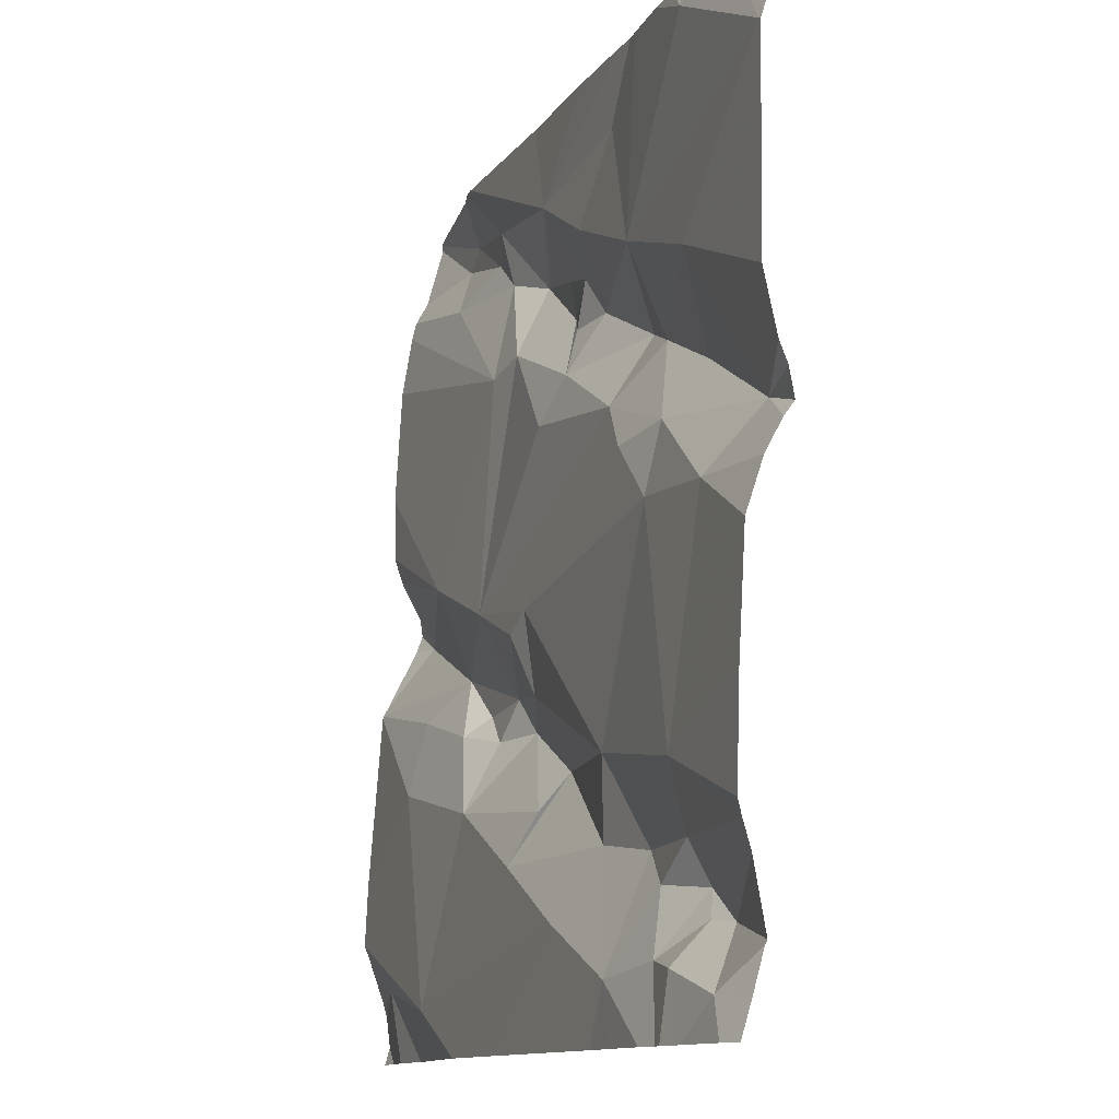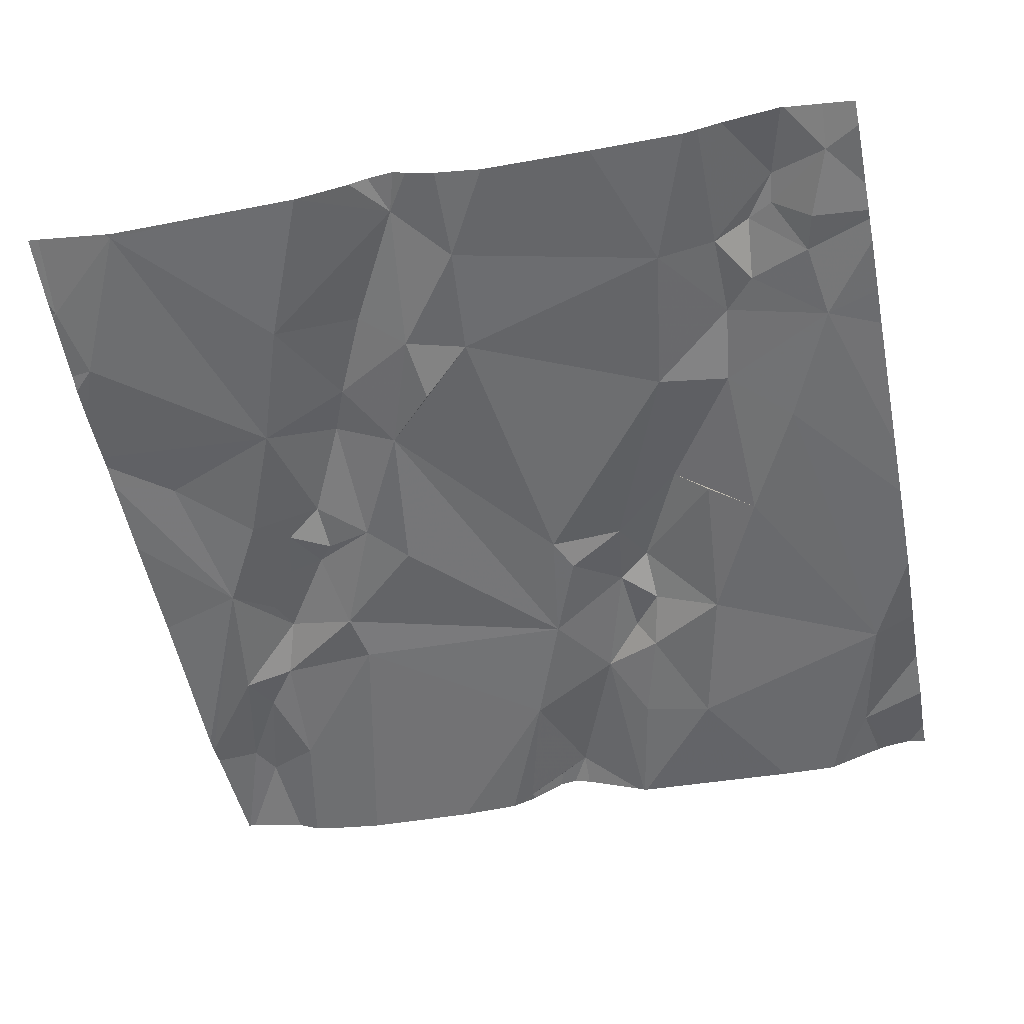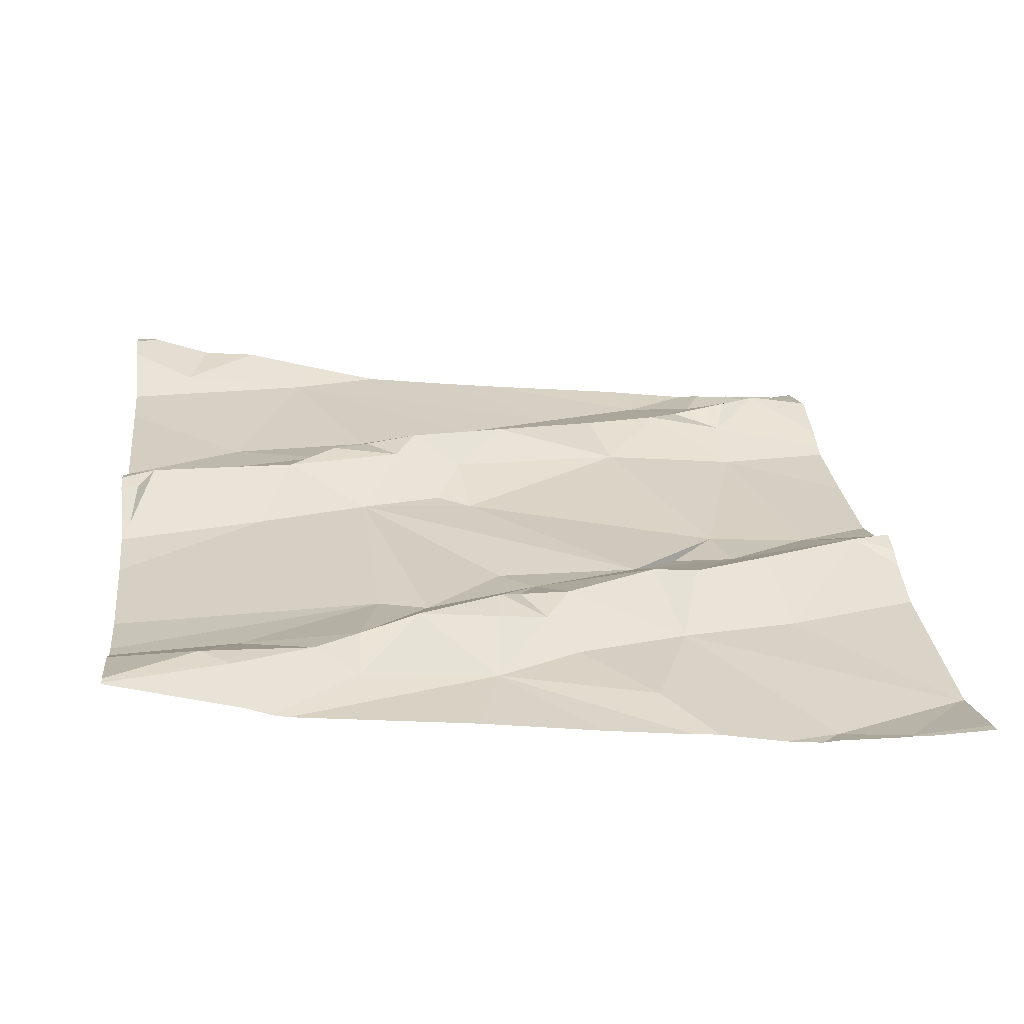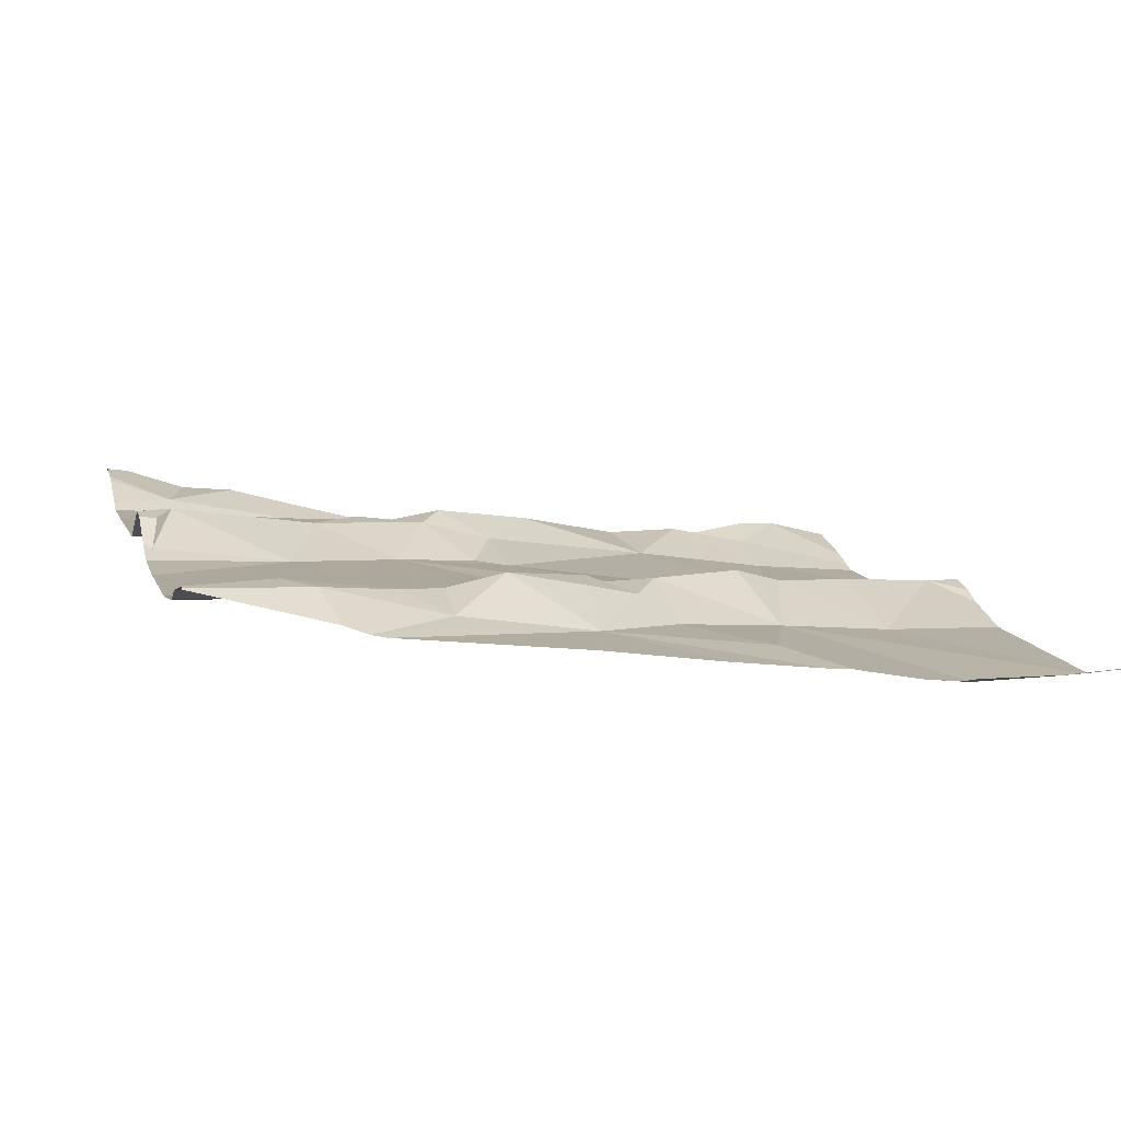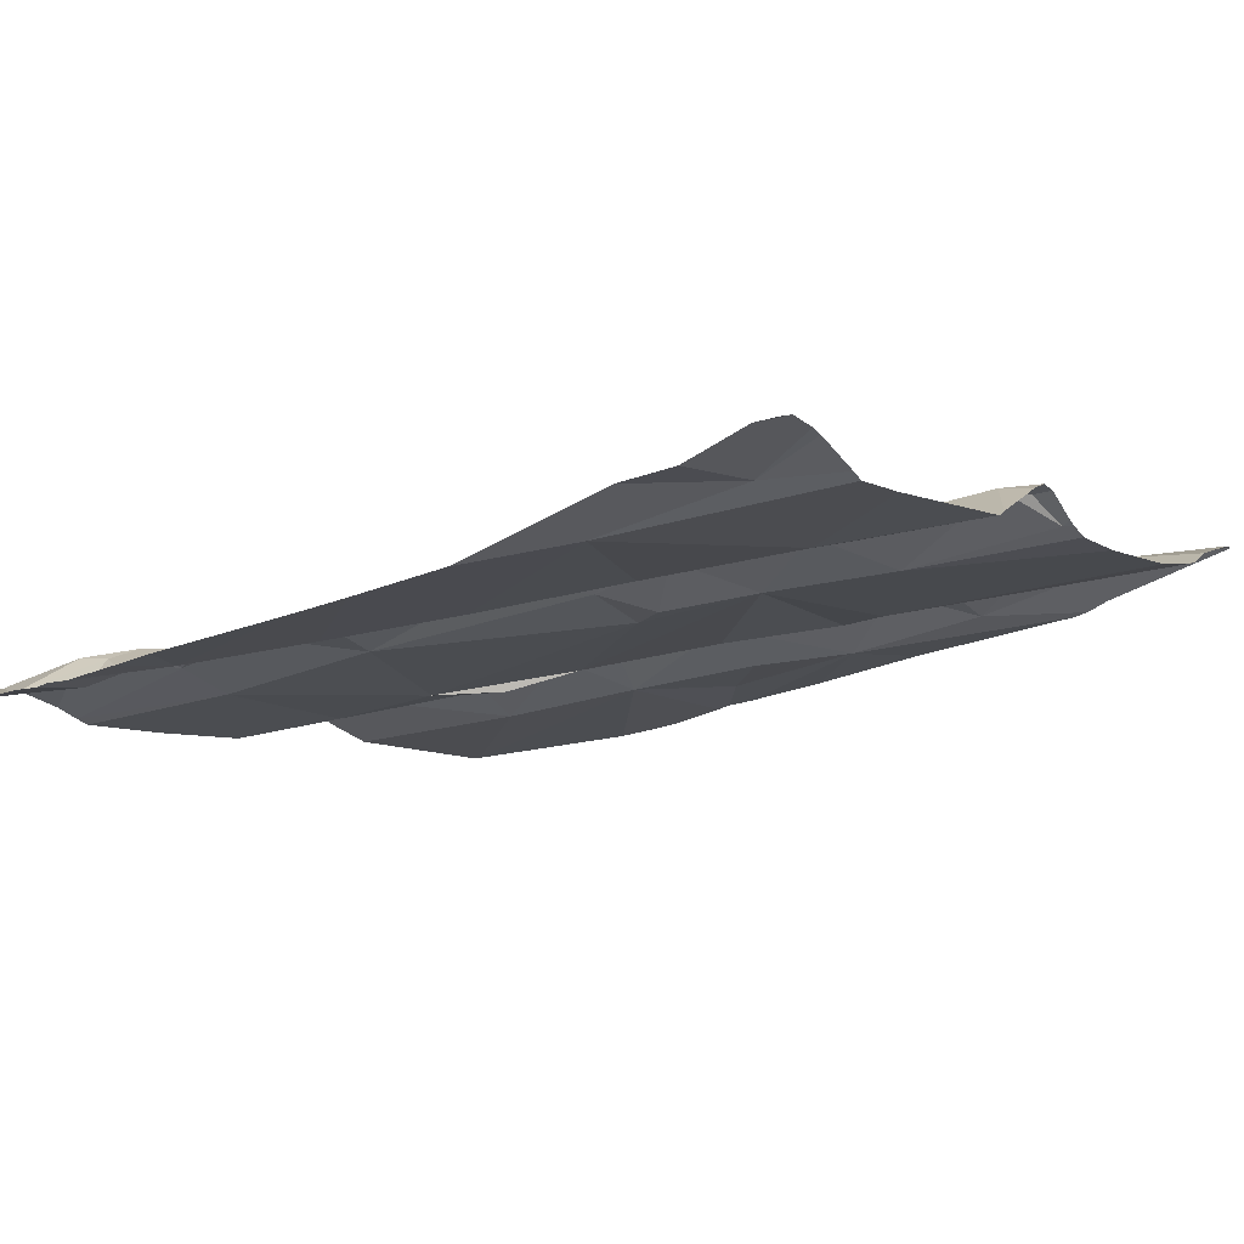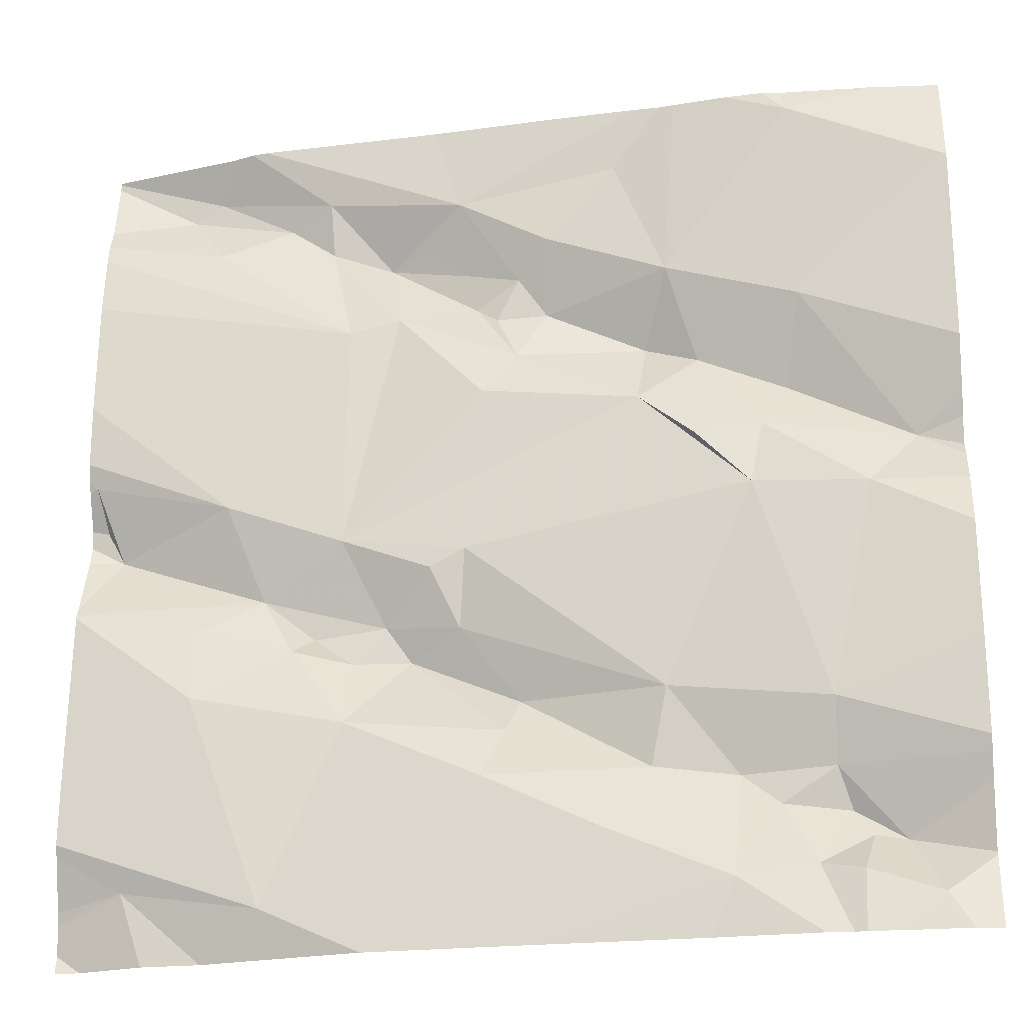
<metadata>
{"format":"obj","ext":"obj","renderer":"f3d","projection":"perspective","resolution":1024,"background":"white","views":[{"elev":-11.7,"azim":-118.8,"up":"+Y"},{"elev":-62.2,"azim":-78.7,"up":"+Z"},{"elev":29.9,"azim":173.1,"up":"+Z"},{"elev":12.6,"azim":165.0,"up":"+Z"},{"elev":-10.3,"azim":34.4,"up":"+Z"},{"elev":-21.3,"azim":-174.8,"up":"+Y"}]}
</metadata>
<code>
v -36.59 243.6 502.5
v -36.43 243.5 502.5
v -35.64 243 502.5
v -35.64 243.7 502.6
v -35.64 243.3 502.6
v -35.64 243.2 502.6
v -36.5 243.7 502.5
v -36.3 243.7 502.5
v -36.54 242.8 502.4
v -35.64 242.9 502.5
v -35.64 243.6 502.6
v -36.55 243.3 502.5
v -35.64 243.2 502.6
v -36.45 243 502.4
v -36.45 243 502.5
v -36.5 243.7 502.5
v -35.64 243.6 502.6
v -35.64 243.2 502.6
v -36.51 242.9 502.5
v -36.46 242.9 502.5
v -35.64 243.3 502.6
v -35.64 243.3 502.6
v -35.64 243.3 502.6
v -36.49 243.3 502.4
v -36.48 242.9 502.5
v -36.43 243.7 502.5
v -36.39 243.3 502.5
v -36.32 243.4 502.5
v -36.26 243.4 502.5
v -36.35 243 502.5
v -36.28 243 502.5
v -36.26 243 502.5
v -36.16 243.7 502.5
v -36.34 242.8 502.4
v -36.42 243.7 502.5
v -36.22 242.9 502.5
v -36.07 243.2 502.5
v -36.03 243.2 502.5
v -36.06 243.1 502.5
v -36.13 243 502.5
v -36.39 242.9 502.5
v -36.12 243.4 502.5
v -35.99 243.5 502.5
v -36.09 243.4 502.5
v -35.93 243.2 502.5
v -36.42 243.4 502.5
v -36.29 243.5 502.5
v -36.26 243.4 502.5
v -35.95 243.1 502.5
v -36.01 243.1 502.6
v -35.98 243.1 502.5
v -36.37 243.3 502.5
v -36.47 242.8 502.4
v -36.43 242.9 502.4
v -36.1 243.5 502.6
v -36.16 243.5 502.6
v -36.32 243.3 502.5
v -35.94 243 502.5
v -35.86 242.8 502.5
v -36.09 243 502.5
v -36.12 243.5 502.5
v -36.07 243.6 502.6
v -36.06 243.6 502.5
v -36.11 243 502.5
v -36.36 243.7 502.5
v -36.08 243.5 502.6
v -36.02 243.6 502.6
v -35.98 243.6 502.6
v -36.16 243.6 502.5
v -36.23 243.7 502.5
v -35.9 243.1 502.6
v -35.88 243.1 502.5
v -35.68 243.2 502.6
v -35.66 243.3 502.6
v -35.67 242.8 502.6
v -35.85 243.2 502.6
v -36.32 242.8 502.4
v -35.65 243.3 502.6
v -35.81 243.3 502.5
v -36.47 242.8 502.4
v -35.94 243.5 502.5
v -35.78 243.6 502.6
v -36.45 242.8 502.4
v -35.78 243.1 502.5
v -35.74 243.7 502.6
v -35.78 243.1 502.5
v -35.69 242.8 502.6
v -36.43 242.8 502.4
v -36.5 242.8 502.4
v -36.08 242.8 502.5
v -36.5 243.7 502.5
v -35.71 242.9 502.5
v -36.15 242.8 502.5
v -36.52 243.7 502.5
v -35.91 243.7 502.6
v -35.77 243.7 502.6
v -36.36 242.8 502.4
v -35.91 243.6 502.6
v -35.86 243.6 502.6
v -36.6 243.4 502.4
v -36.6 243.6 502.5
v -36.6 242.8 502.4
v -36.6 242.9 502.4
v -36.6 243.3 502.5
v -36.6 243 502.4
v -36.6 243 502.4
v -36.6 243.7 502.5
v -36.6 243.3 502.5
v -36.6 243.3 502.5
v -36.6 243.6 502.5
v -36.6 242.9 502.4
v -36.6 243.3 502.5
v -36.6 243.6 502.5
v -36.6 243.3 502.4
v -36.6 243.2 502.4
v -36.6 242.9 502.4
v -36.26 243.7 502.5
v -36.4 243.7 502.5
v -36.6 243.6 502.5
v -36.6 243.1 502.4
v -35.64 243.7 502.6
v -35.64 242.8 502.6
v -35.64 242.8 502.6
v -35.64 242.8 502.6
v -35.64 243.7 502.6
v -35.64 243.4 502.6
v -35.64 243.5 502.6
v -35.64 243.2 502.6
v -36.29 243.7 502.5
v -35.64 243.2 502.6
v -35.64 242.9 502.5
v -35.64 243.3 502.6
v -35.97 242.8 502.5
v -35.88 242.8 502.5
v -35.74 242.8 502.5
v -35.8 242.8 502.5
v -36.57 242.8 502.4
v -36.6 242.8 502.4
v -35.65 242.8 502.6
v -35.64 242.8 502.6
v -36.03 243.7 502.5
v -35.79 243.7 502.6
v -35.81 243.7 502.6
v -35.83 243.7 502.6
v -36.59 243.7 502.5
v -36.6 243.7 502.5
v -35.66 243.7 502.6
v -35.64 243.7 502.6
f 100 1 101
f 139 123 75
f 12 2 100
f 105 14 106
f 124 92 122
f 1 16 107
f 103 19 111
f 20 15 19
f 143 95 142
f 142 96 125
f 24 12 112
f 87 92 135
f 19 15 105
f 19 9 25
f 141 63 144
f 121 85 4
f 10 59 92
f 26 16 1
f 137 9 102
f 14 24 115
f 136 92 134
f 28 27 29
f 31 30 32
f 19 25 20
f 14 30 31
f 34 36 32
f 38 37 39
f 40 31 32
f 30 41 34
f 20 41 15
f 43 42 44
f 45 29 37
f 46 28 2
f 12 24 27
f 7 26 35
f 1 2 47
f 48 28 29
f 47 2 28
f 50 49 51
f 50 51 39
f 14 31 52
f 52 24 14
f 129 70 117
f 37 29 52
f 15 41 30
f 54 53 80
f 53 9 89
f 34 41 54
f 25 9 53
f 20 25 54
f 20 54 41
f 42 55 56
f 36 34 93
f 29 27 57
f 59 58 60
f 55 61 56
f 40 50 39
f 40 32 60
f 36 60 32
f 29 57 52
f 38 39 51
f 61 62 63
f 60 64 40
f 46 27 28
f 12 46 2
f 66 62 61
f 31 40 39
f 64 60 58
f 30 34 32
f 44 29 45
f 24 52 27
f 52 57 27
f 38 45 37
f 58 50 64
f 50 40 64
f 62 67 63
f 68 67 62
f 55 66 61
f 69 47 56
f 56 61 69
f 26 47 8
f 8 70 129
f 48 56 47
f 47 28 48
f 66 55 42
f 44 42 29
f 66 68 62
f 48 29 42
f 48 42 56
f 43 68 66
f 43 66 42
f 63 67 68
f 88 54 83
f 59 60 36
f 59 36 90
f 70 47 69
f 63 70 69
f 1 47 26
f 44 45 43
f 14 15 30
f 12 27 46
f 31 37 52
f 53 54 25
f 39 37 31
f 63 69 61
f 70 63 117
f 51 49 71
f 72 71 49
f 23 73 21
f 6 76 13
f 73 74 78
f 5 78 22
f 11 81 17
f 71 72 76
f 13 84 18
f 85 82 11
f 3 59 10
f 65 26 8
f 59 86 58
f 75 122 87
f 76 45 51
f 45 38 51
f 81 43 45
f 72 49 58
f 135 92 136
f 79 45 76
f 71 76 51
f 58 49 50
f 8 47 70
f 95 96 142
f 96 85 121
f 81 79 126
f 79 76 73
f 18 86 128
f 76 72 84
f 118 26 65
f 92 59 134
f 58 86 72
f 45 79 81
f 142 125 147
f 63 95 143
f 79 73 78
f 68 95 63
f 68 43 98
f 134 59 133
f 81 82 98
f 81 98 43
f 99 98 82
f 82 85 99
f 85 96 99
f 95 99 96
f 68 98 95
f 98 99 95
f 133 59 90
f 117 63 33
f 78 74 23
f 10 92 131
f 90 36 93
f 72 86 84
f 100 2 1
f 3 86 59
f 33 63 141
f 101 1 113
f 102 9 103
f 4 85 11
f 18 84 86
f 103 9 19
f 104 12 100
f 83 54 80
f 105 15 14
f 17 81 127
f 80 53 89
f 106 14 120
f 107 16 94
f 11 82 81
f 108 12 109
f 22 78 132
f 88 34 54
f 109 12 104
f 110 1 107
f 35 26 118
f 5 79 78
f 111 19 116
f 112 12 108
f 13 76 84
f 97 34 88
f 113 1 119
f 114 24 112
f 115 24 114
f 6 73 76
f 21 73 130
f 116 19 105
f 77 34 97
f 137 102 138
f 7 16 26
f 119 1 110
f 23 74 73
f 120 14 115
f 125 96 121
f 93 34 77
f 126 79 5
f 127 81 126
f 91 16 7
f 89 9 137
f 128 86 3
f 87 122 92
f 130 73 6
f 94 16 91
f 131 92 124
f 75 123 122
f 132 78 23
f 140 123 139
f 144 63 143
f 145 107 94
f 146 107 145
f 147 125 148

</code>
